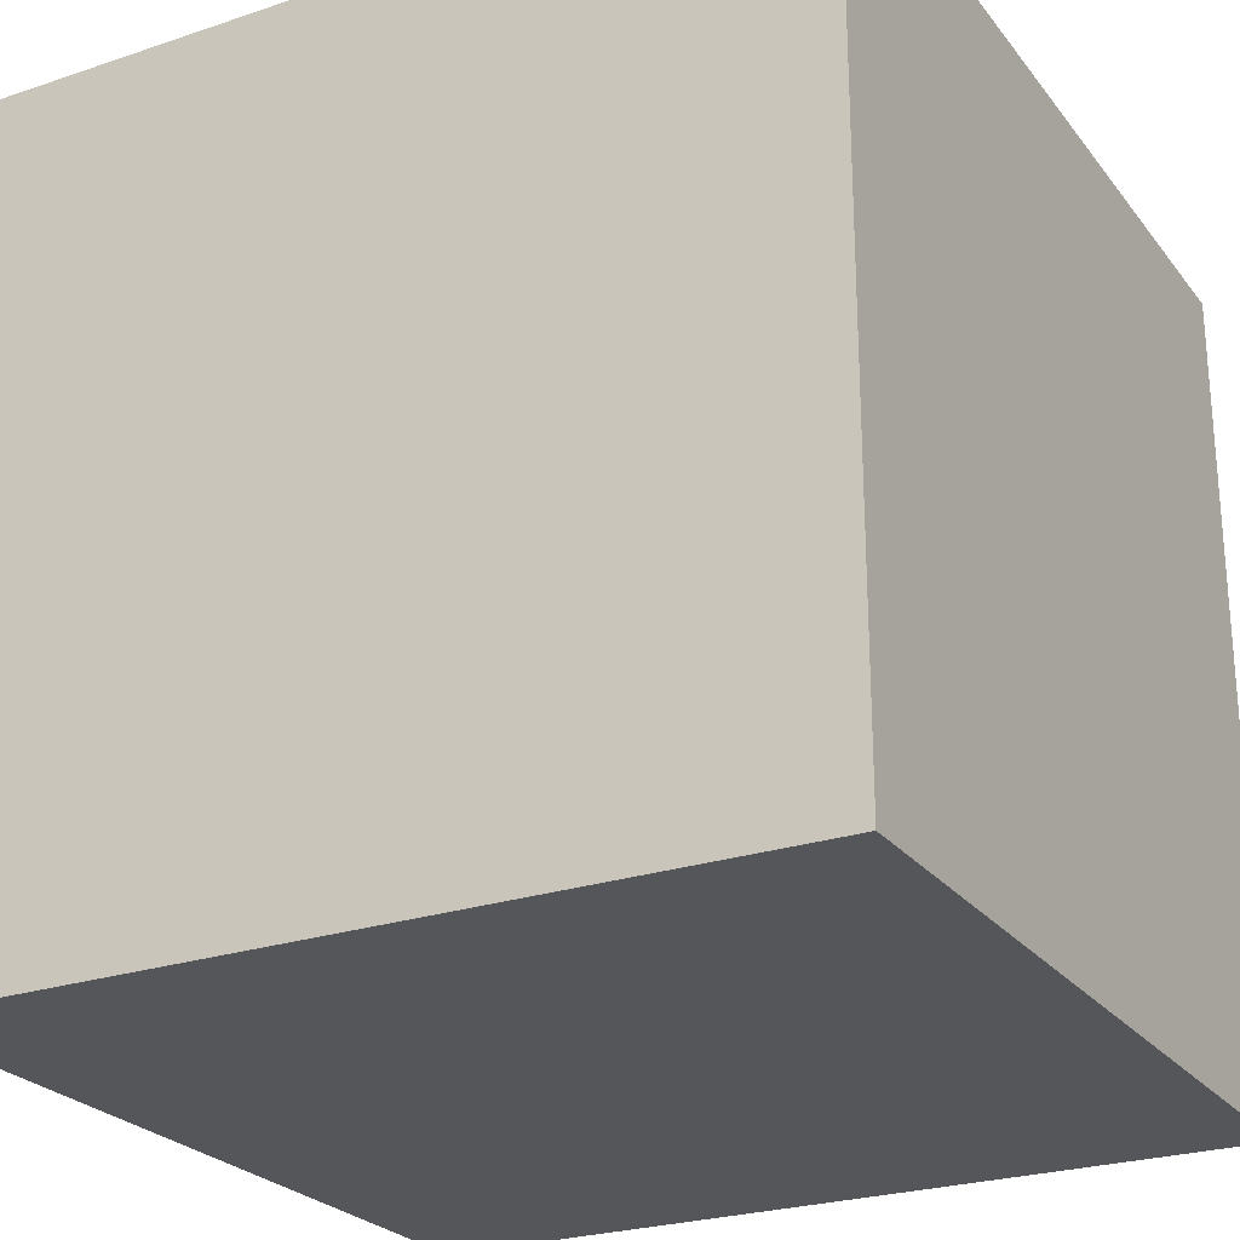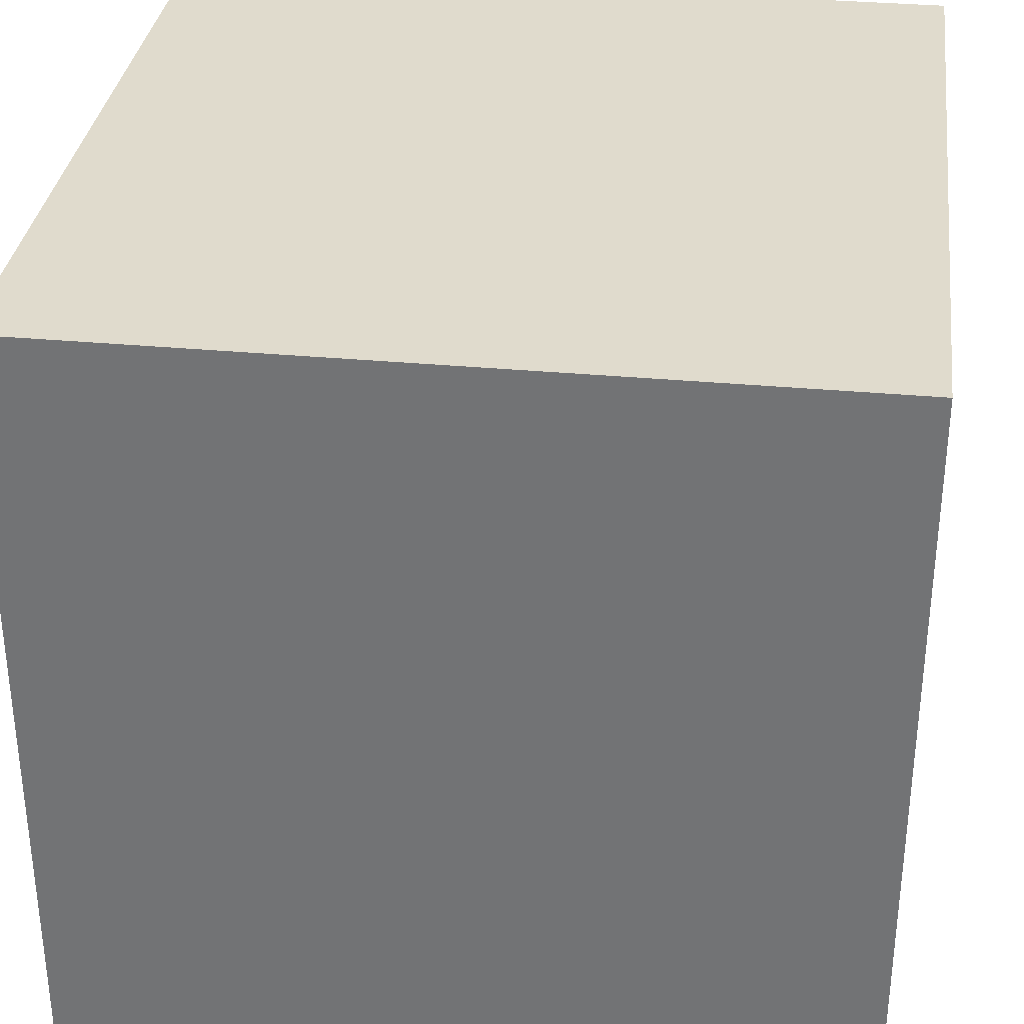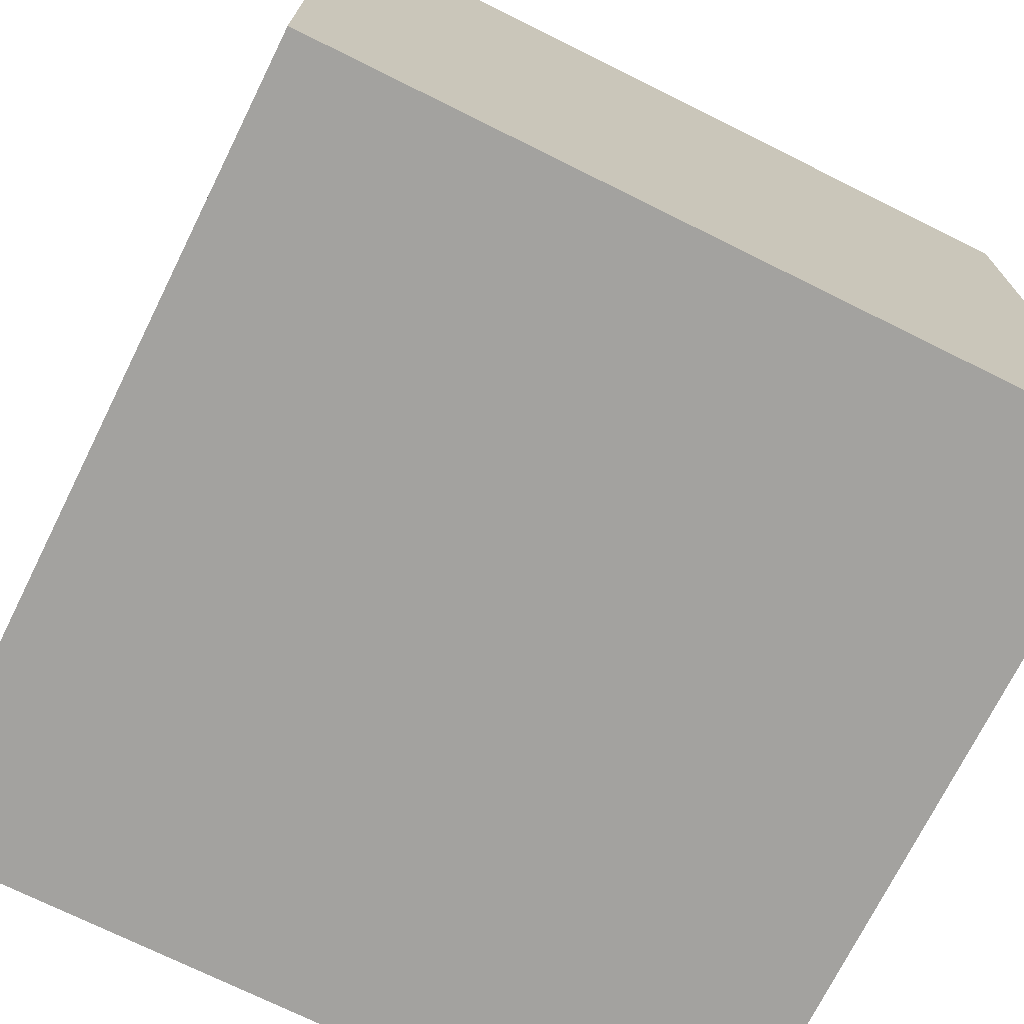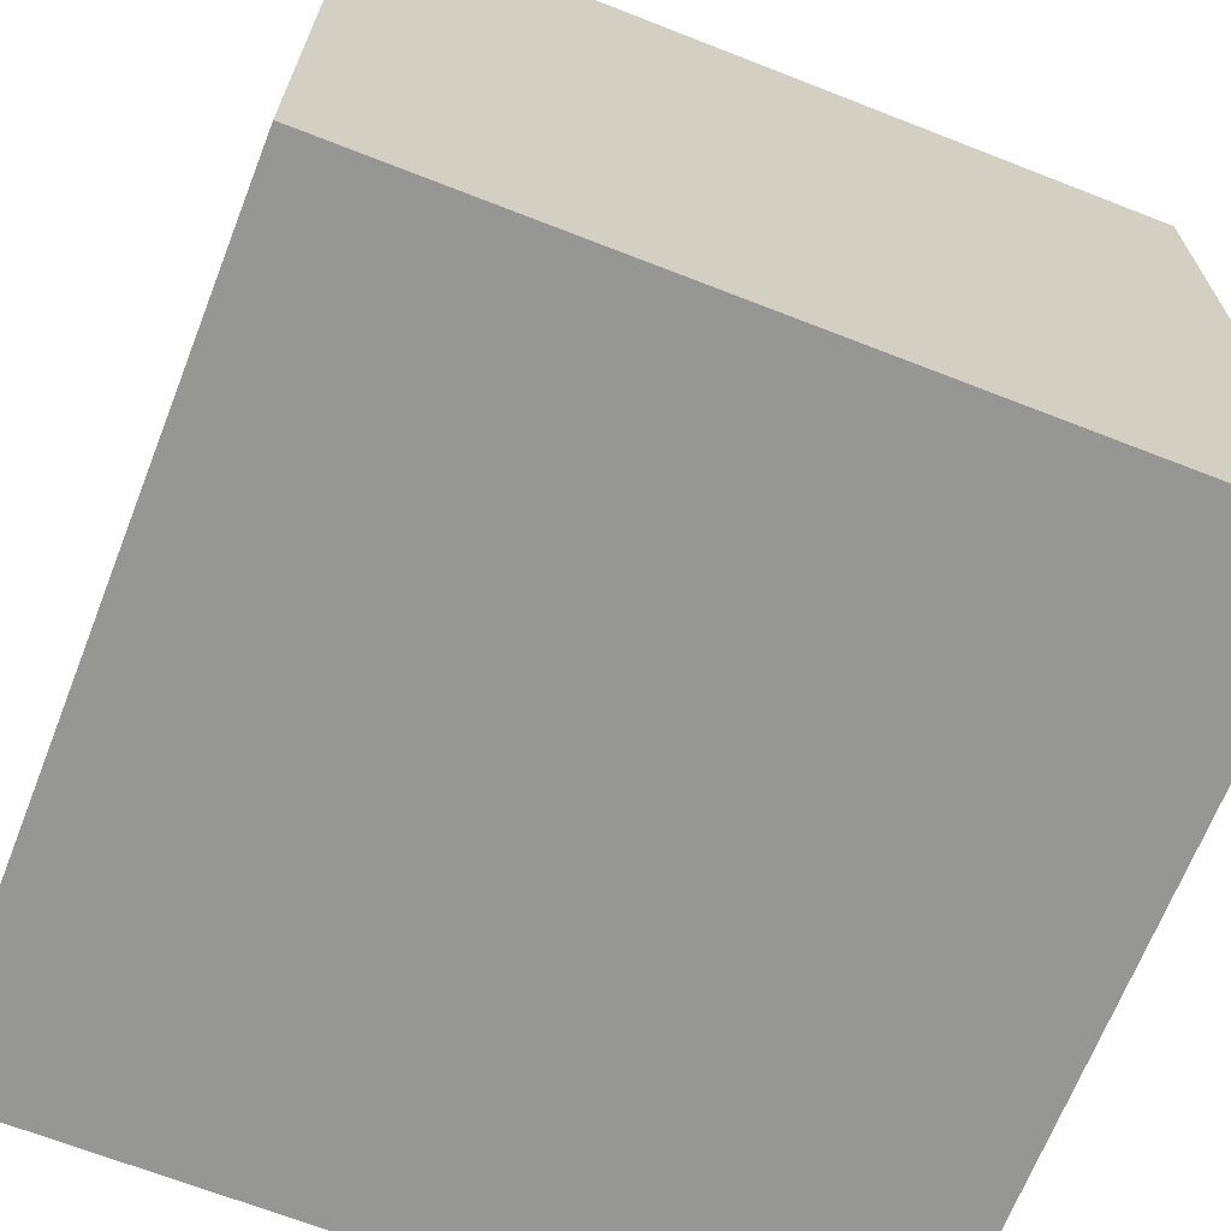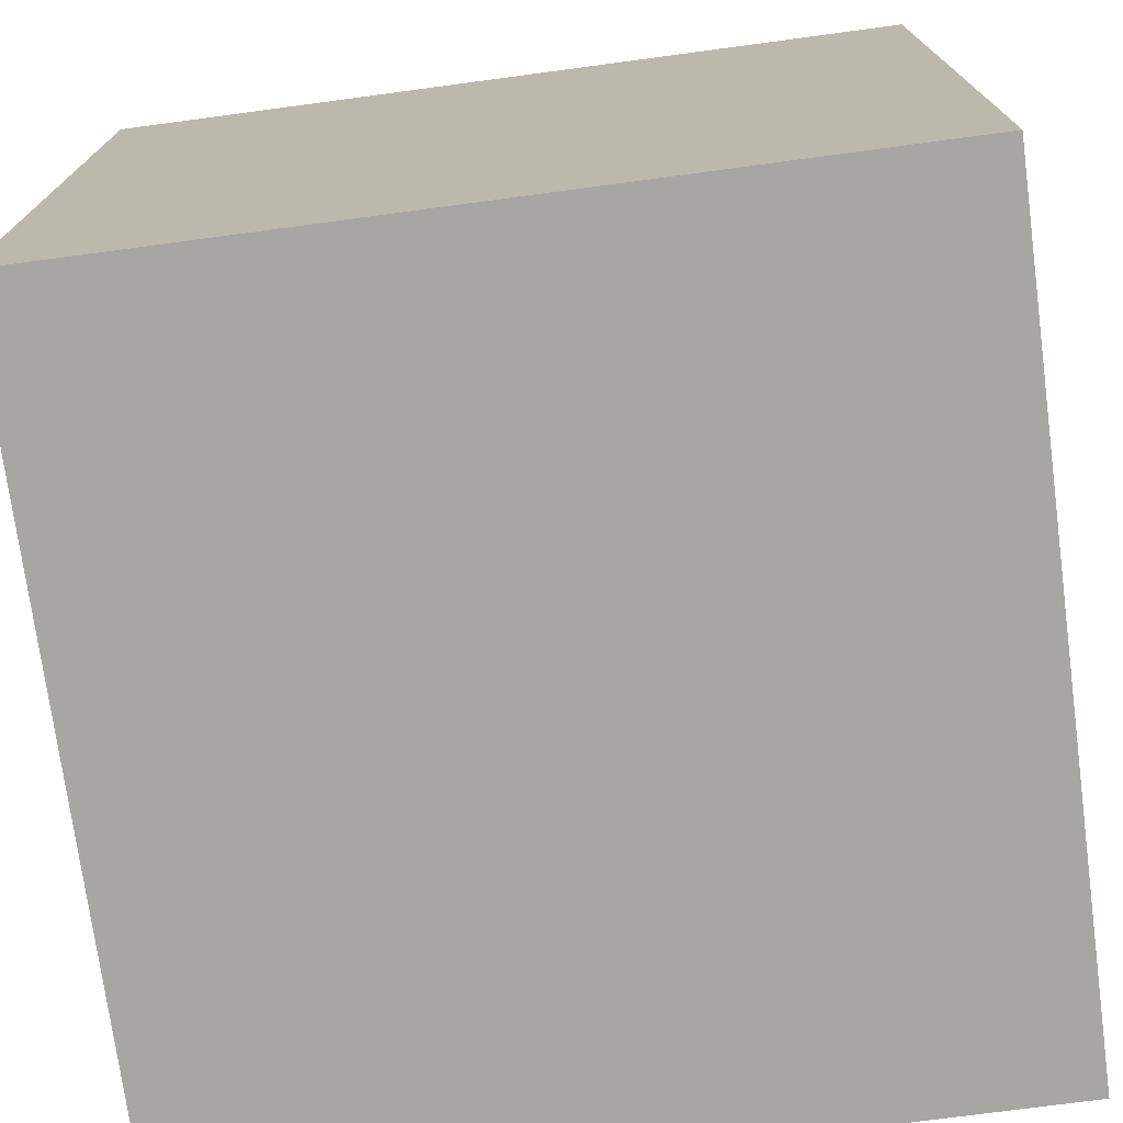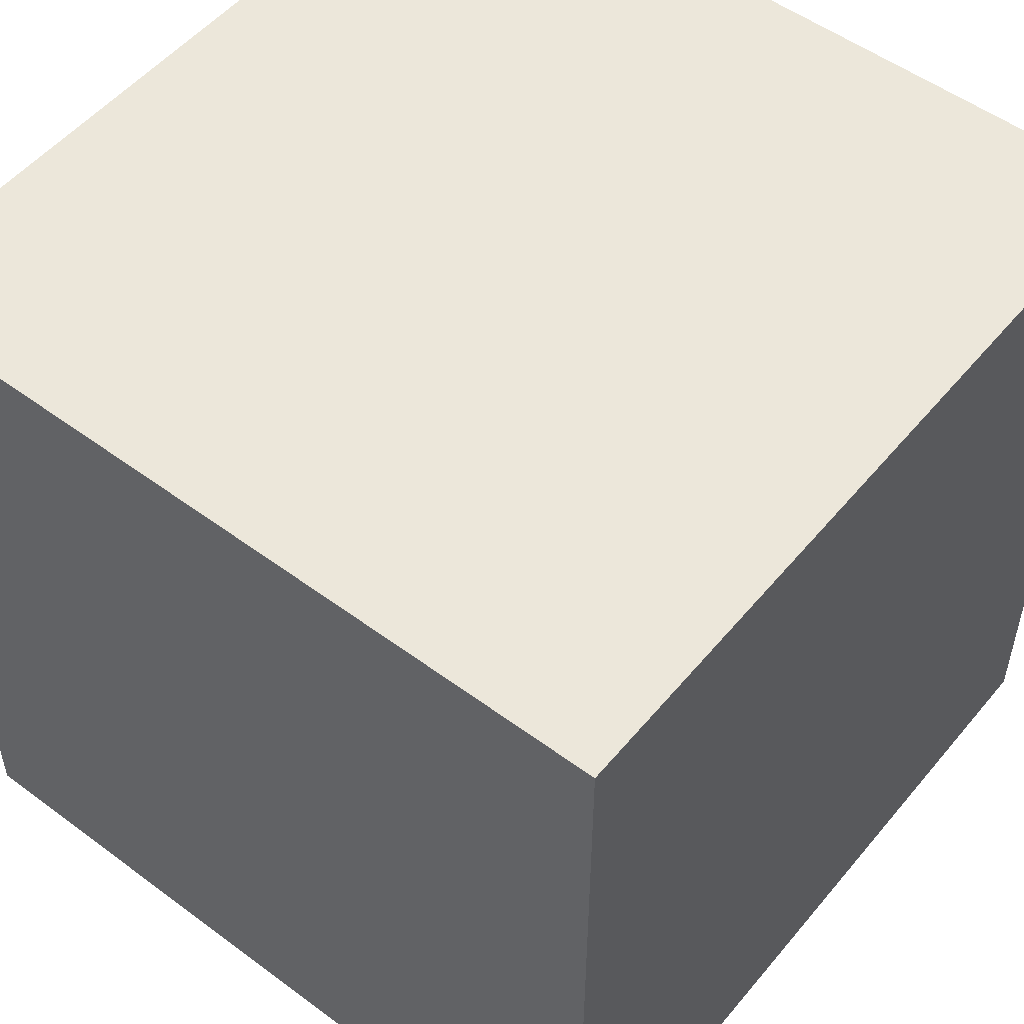
<metadata>
{"format":"obj","ext":"obj","renderer":"f3d","projection":"perspective","resolution":1024,"background":"white","views":[{"elev":-25.1,"azim":-151.5,"up":"+Z"},{"elev":33.2,"azim":-82.7,"up":"+Z"},{"elev":-72.5,"azim":153.6,"up":"+Y"},{"elev":-67.7,"azim":-111.4,"up":"+Z"},{"elev":-74.0,"azim":-172.4,"up":"+Z"},{"elev":52.5,"azim":128.6,"up":"+Z"}]}
</metadata>
<code>
o Cube
v 0.18 0.18 -0.18
v 0.18 -0.18 -0.18
v 0.18 0.18 0.18
v 0.18 -0.18 0.18
v -0.18 0.18 -0.18
v -0.18 -0.18 -0.18
v -0.18 0.18 0.18
v -0.18 -0.18 0.18
f 1 5 7 3
f 4 3 7 8
f 8 7 5 6
f 6 2 4 8
f 2 1 3 4
f 6 5 1 2

</code>
